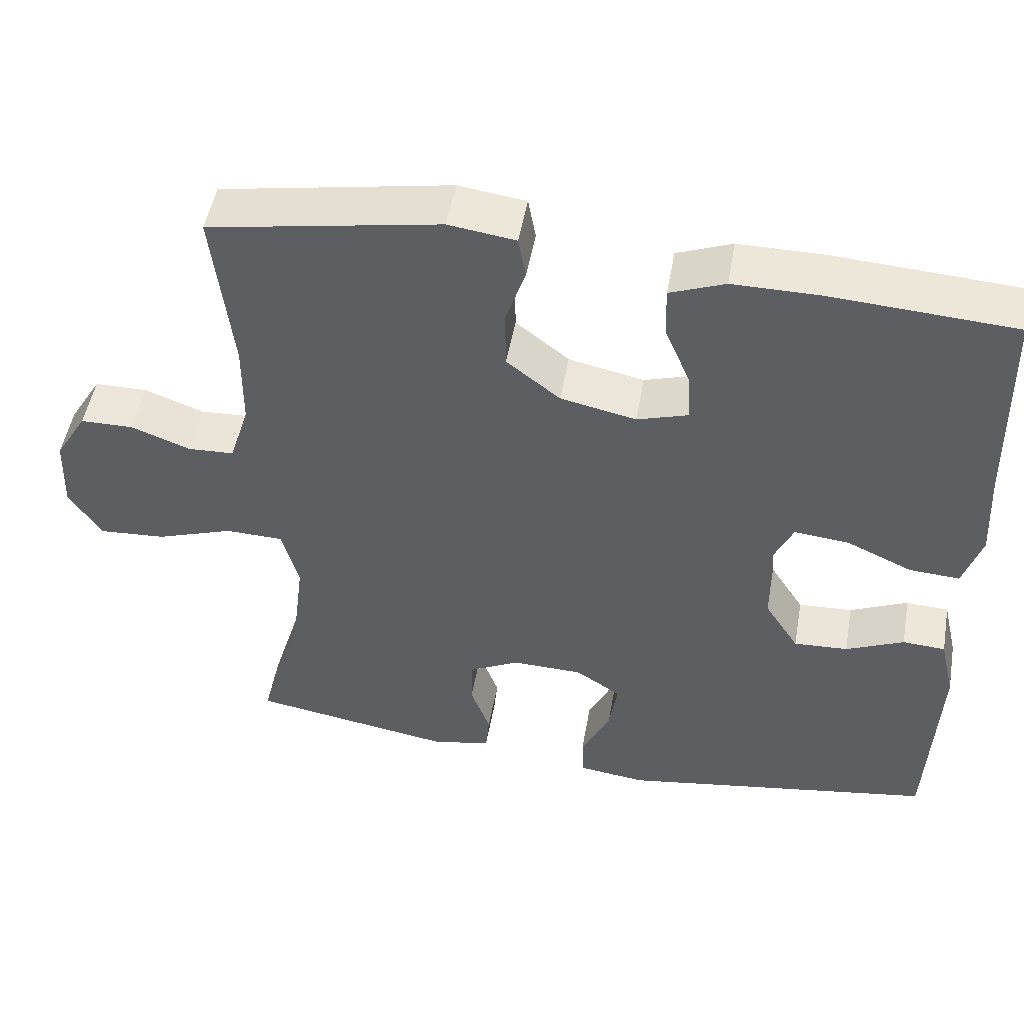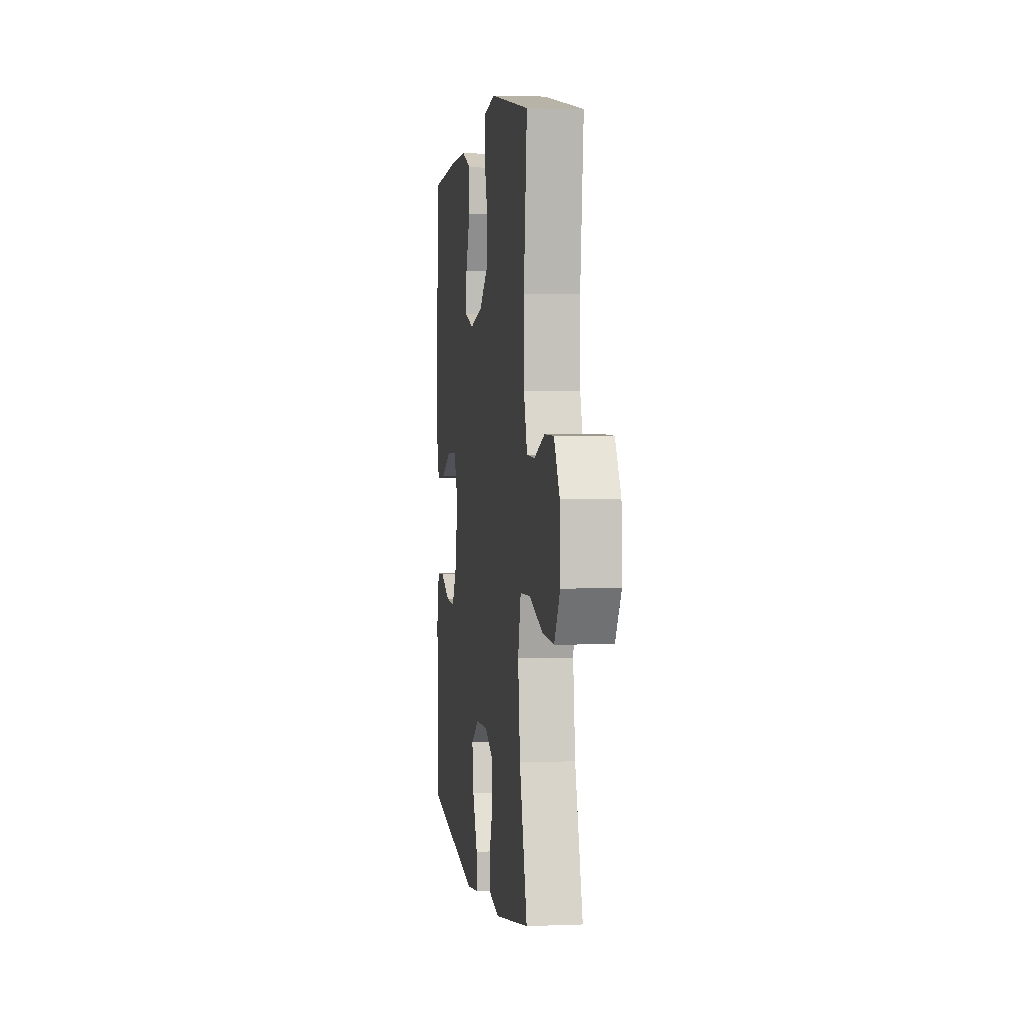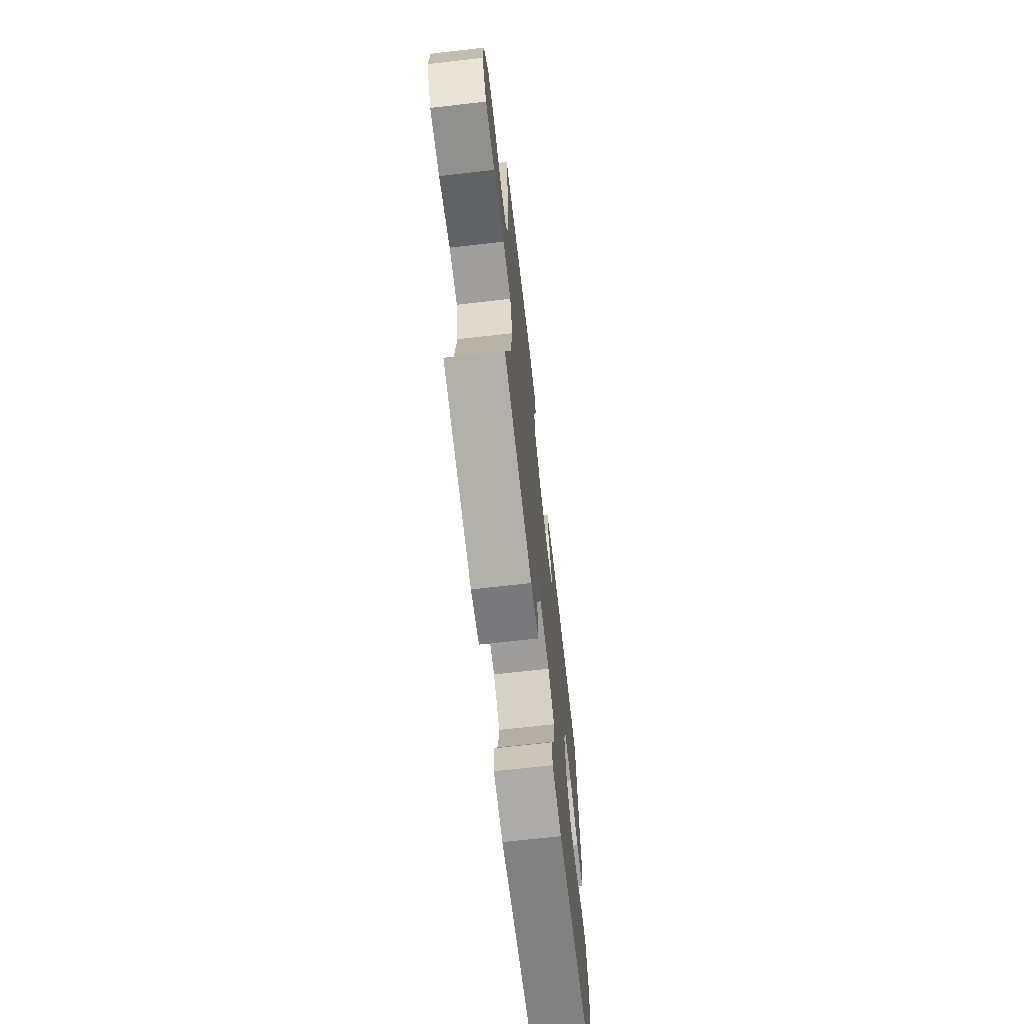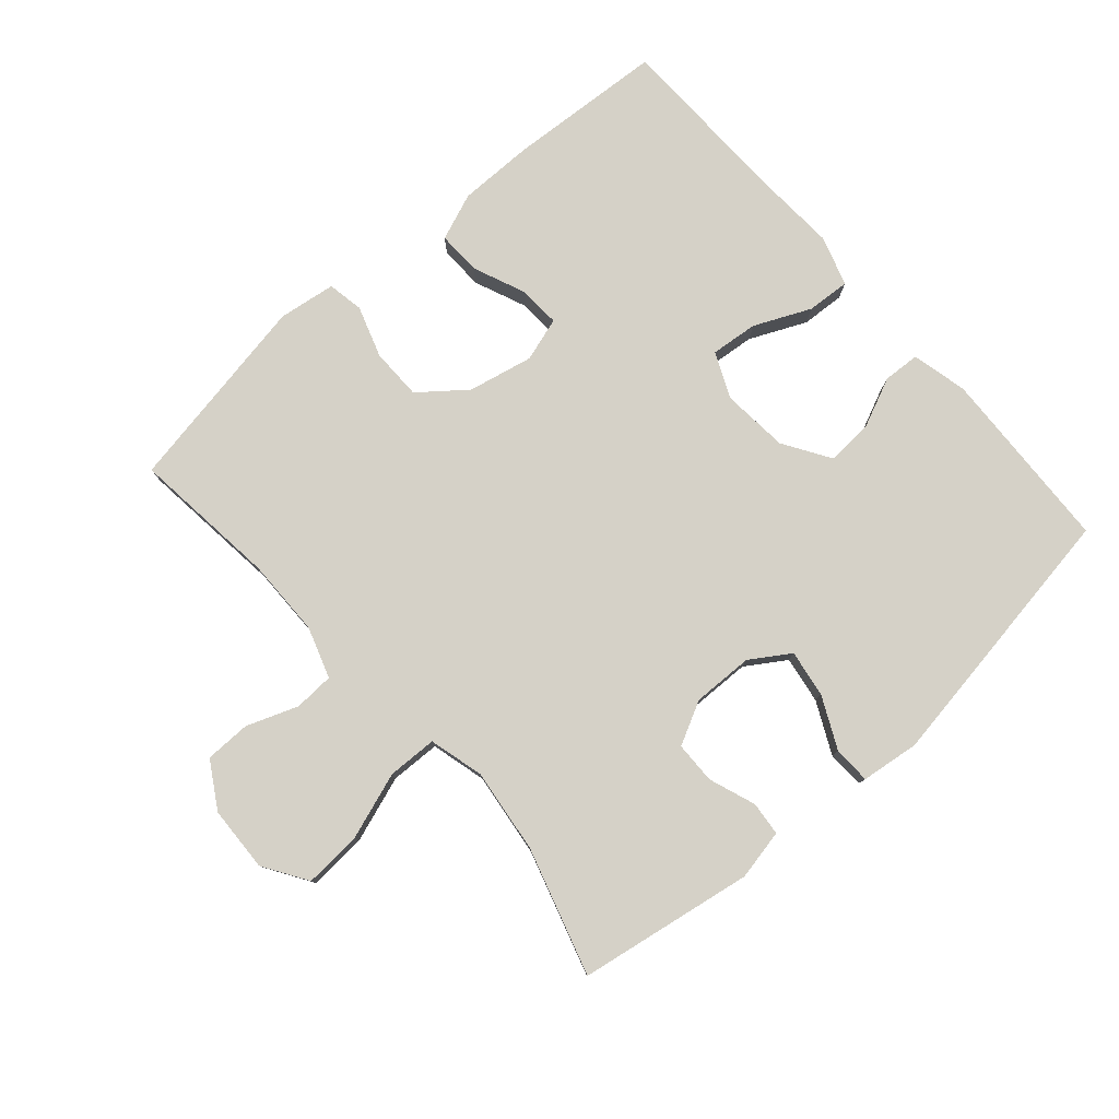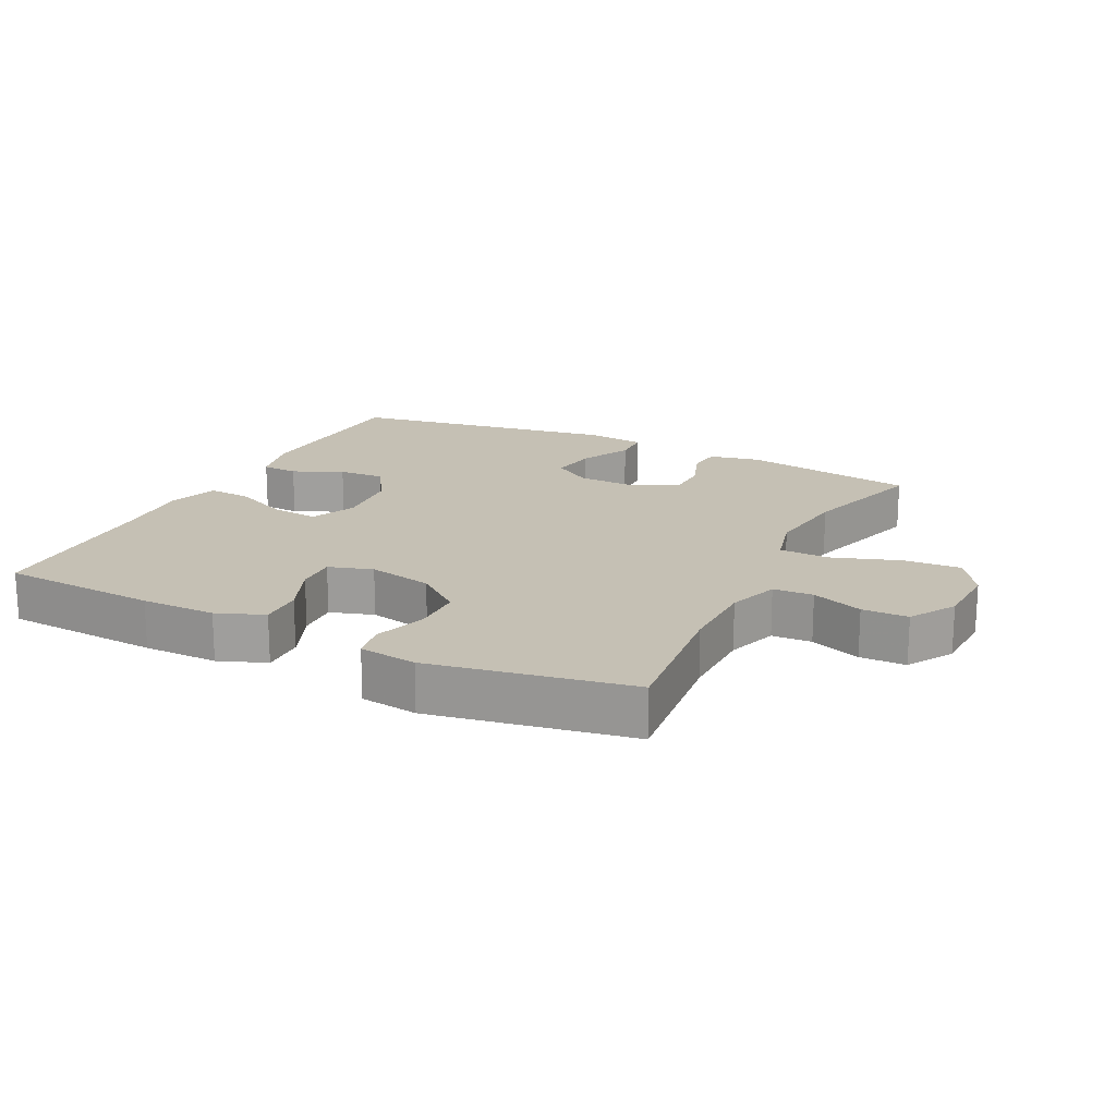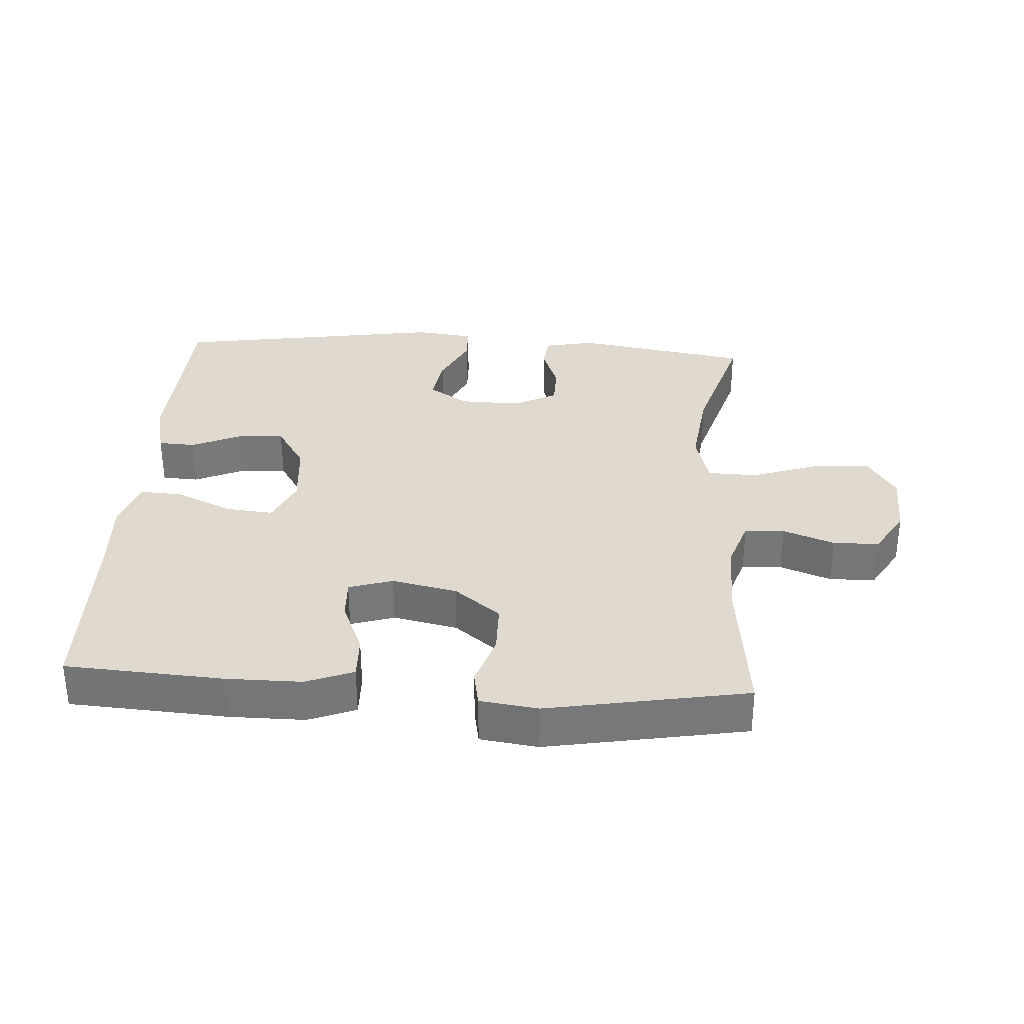
<metadata>
{"format":"obj","ext":"obj","renderer":"f3d","projection":"perspective","resolution":1024,"background":"white","views":[{"elev":50.1,"azim":-169.9,"up":"+Z"},{"elev":2.4,"azim":82.0,"up":"+Z"},{"elev":-69.4,"azim":96.5,"up":"+Z"},{"elev":79.1,"azim":138.8,"up":"+Y"},{"elev":18.2,"azim":26.5,"up":"+Y"},{"elev":32.9,"azim":3.6,"up":"+Y"}]}
</metadata>
<code>
v -0.5 0.07 0.5
v -0.26 0.07 0.515
v -0.146 0.07 0.515
v -0.074 0.07 0.487
v -0.076 0.07 0.42
v -0.11 0.07 0.339
v -0.113 0.07 0.276
v -0.046 0.07 0.255
v 0.053 0.07 0.276
v 0.123 0.07 0.331
v 0.124 0.07 0.409
v 0.098 0.07 0.488
v 0.108 0.07 0.543
v 0.196 0.07 0.555
v 0.5 0.07 0.5
v 0.475 0.07 0.277
v 0.476 0.07 0.158
v 0.502 0.07 0.08
v 0.563 0.07 0.077
v 0.641 0.07 0.106
v 0.711 0.07 0.105
v 0.753 0.07 0.035
v 0.757 0.07 -0.065
v 0.714 0.07 -0.132
v 0.626 0.07 -0.126
v 0.524 0.07 -0.091
v 0.448 0.07 -0.093
v 0.426 0.07 -0.177
v 0.442 0.07 -0.306
v 0.5 0.07 -0.5
v 0.233 0.07 -0.544
v 0.156 0.07 -0.528
v 0.151 0.07 -0.476
v 0.177 0.07 -0.405
v 0.176 0.07 -0.341
v 0.11 0.07 -0.307
v 0.017 0.07 -0.309
v -0.043 0.07 -0.348
v -0.032 0.07 -0.42
v 0.006 0.07 -0.499
v 0.004 0.07 -0.556
v -0.085 0.07 -0.567
v -0.5 0.07 -0.5
v -0.512 0.07 -0.217
v -0.492 0.07 -0.132
v -0.436 0.07 -0.129
v -0.36 0.07 -0.163
v -0.289 0.07 -0.167
v -0.244 0.07 -0.096
v -0.235 0.07 0.006
v -0.266 0.07 0.075
v -0.338 0.07 0.068
v -0.424 0.07 0.029
v -0.49 0.07 0.025
v -0.514 0.07 0.101
v -0.507 0.07 0.223
v -0.5 0 0.5
v -0.26 0 0.515
v -0.146 0 0.515
v -0.074 0 0.487
v -0.076 0 0.42
v -0.11 0 0.339
v -0.113 0 0.276
v -0.046 0 0.255
v 0.053 0 0.276
v 0.123 0 0.331
v 0.124 0 0.409
v 0.098 0 0.488
v 0.108 0 0.543
v 0.196 0 0.555
v 0.5 0 0.5
v 0.475 0 0.277
v 0.476 0 0.158
v 0.502 0 0.08
v 0.563 0 0.077
v 0.641 0 0.106
v 0.711 0 0.105
v 0.753 0 0.035
v 0.757 0 -0.065
v 0.714 0 -0.132
v 0.626 0 -0.126
v 0.524 0 -0.091
v 0.448 0 -0.093
v 0.426 0 -0.177
v 0.442 0 -0.306
v 0.5 0 -0.5
v 0.233 0 -0.544
v 0.156 0 -0.528
v 0.151 0 -0.476
v 0.177 0 -0.405
v 0.176 0 -0.341
v 0.11 0 -0.307
v 0.017 0 -0.309
v -0.043 0 -0.348
v -0.032 0 -0.42
v 0.006 0 -0.499
v 0.004 0 -0.556
v -0.085 0 -0.567
v -0.5 0 -0.5
v -0.512 0 -0.217
v -0.492 0 -0.132
v -0.436 0 -0.129
v -0.36 0 -0.163
v -0.289 0 -0.167
v -0.244 0 -0.096
v -0.235 0 0.006
v -0.266 0 0.075
v -0.338 0 0.068
v -0.424 0 0.029
v -0.49 0 0.025
v -0.514 0 0.101
v -0.507 0 0.223
f 53 54 55 56
f 52 53 56 1
f 51 52 1 2
f 50 51 2 3
f 49 50 3 4
f 44 45 46 47
f 44 47 48
f 43 44 48
f 42 43 48 49
f 39 40 41 42
f 38 39 42 49
f 31 32 33 34
f 29 30 31 34
f 28 29 34 35
f 27 28 35 36
f 23 24 25 26
f 23 26 27
f 22 23 27
f 19 20 21 22
f 18 19 22 27
f 17 18 27 36
f 13 14 15 16
f 11 12 13 16
f 10 11 16 17
f 9 10 17 36
f 4 5 6
f 49 4 6
f 49 6 7
f 37 38 49 7
f 8 9 36 37
f 7 8 37
f 112 111 110 109
f 57 112 109 108
f 58 57 108 107
f 59 58 107 106
f 60 59 106 105
f 103 102 101 100
f 104 103 100
f 104 100 99
f 105 104 99 98
f 98 97 96 95
f 105 98 95 94
f 90 89 88 87
f 90 87 86 85
f 91 90 85 84
f 92 91 84 83
f 82 81 80 79
f 83 82 79
f 83 79 78
f 78 77 76 75
f 83 78 75 74
f 92 83 74 73
f 72 71 70 69
f 72 69 68 67
f 73 72 67 66
f 92 73 66 65
f 62 61 60
f 62 60 105
f 63 62 105
f 63 105 94 93
f 93 92 65 64
f 93 64 63
f 1 57 58 2
f 2 58 59 3
f 3 59 60 4
f 4 60 61 5
f 5 61 62 6
f 6 62 63 7
f 7 63 64 8
f 8 64 65 9
f 9 65 66 10
f 10 66 67 11
f 11 67 68 12
f 12 68 69 13
f 13 69 70 14
f 14 70 71 15
f 15 71 72 16
f 16 72 73 17
f 17 73 74 18
f 18 74 75 19
f 19 75 76 20
f 20 76 77 21
f 21 77 78 22
f 22 78 79 23
f 23 79 80 24
f 24 80 81 25
f 25 81 82 26
f 26 82 83 27
f 27 83 84 28
f 28 84 85 29
f 29 85 86 30
f 30 86 87 31
f 31 87 88 32
f 32 88 89 33
f 33 89 90 34
f 34 90 91 35
f 35 91 92 36
f 36 92 93 37
f 37 93 94 38
f 38 94 95 39
f 39 95 96 40
f 40 96 97 41
f 41 97 98 42
f 42 98 99 43
f 43 99 100 44
f 44 100 101 45
f 45 101 102 46
f 46 102 103 47
f 47 103 104 48
f 48 104 105 49
f 49 105 106 50
f 50 106 107 51
f 51 107 108 52
f 52 108 109 53
f 53 109 110 54
f 54 110 111 55
f 55 111 112 56
f 56 112 57 1

</code>
